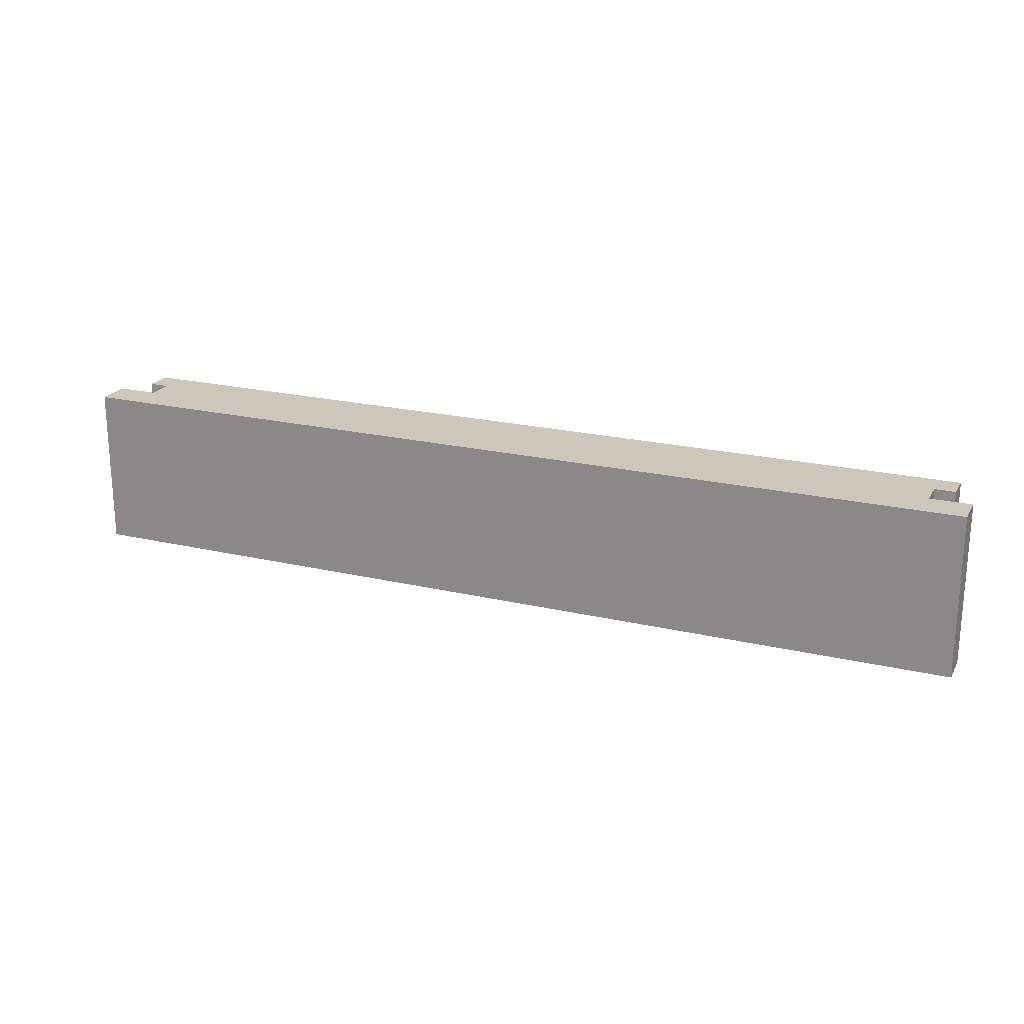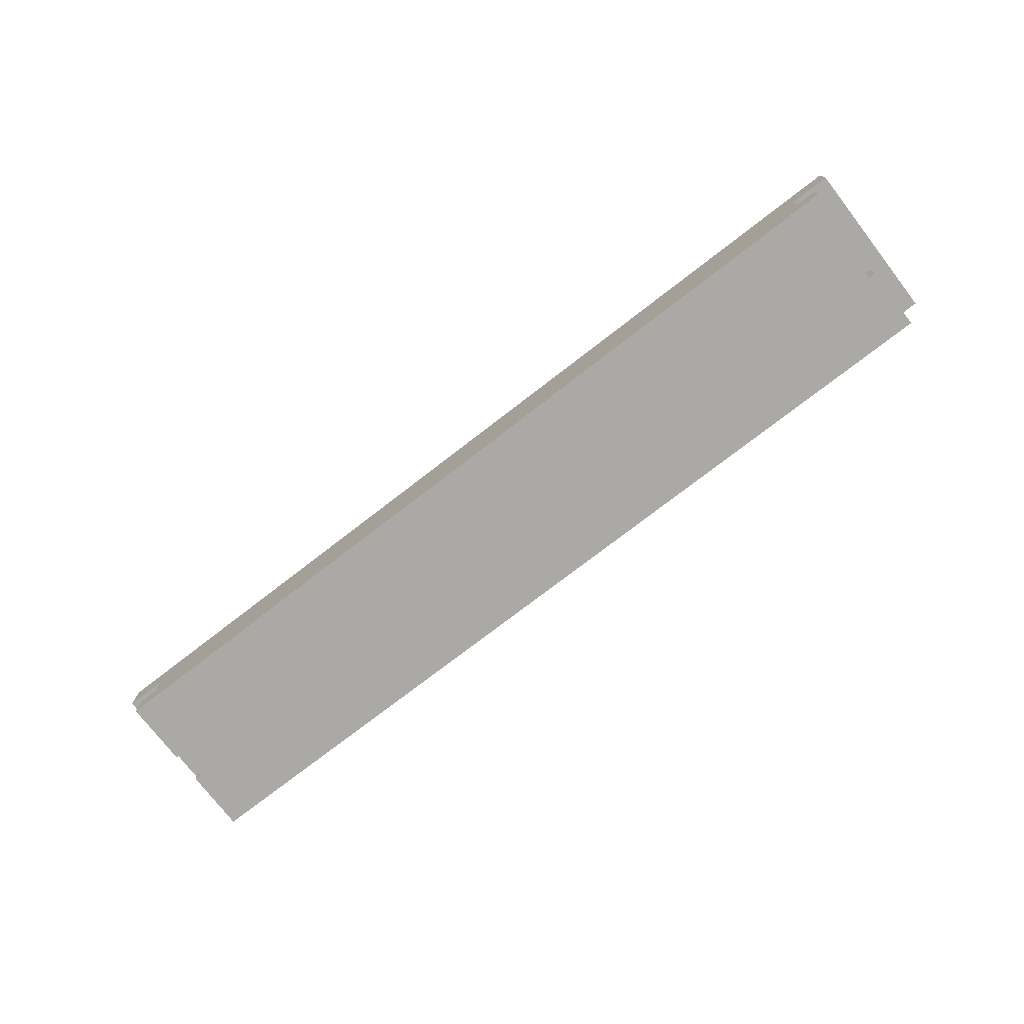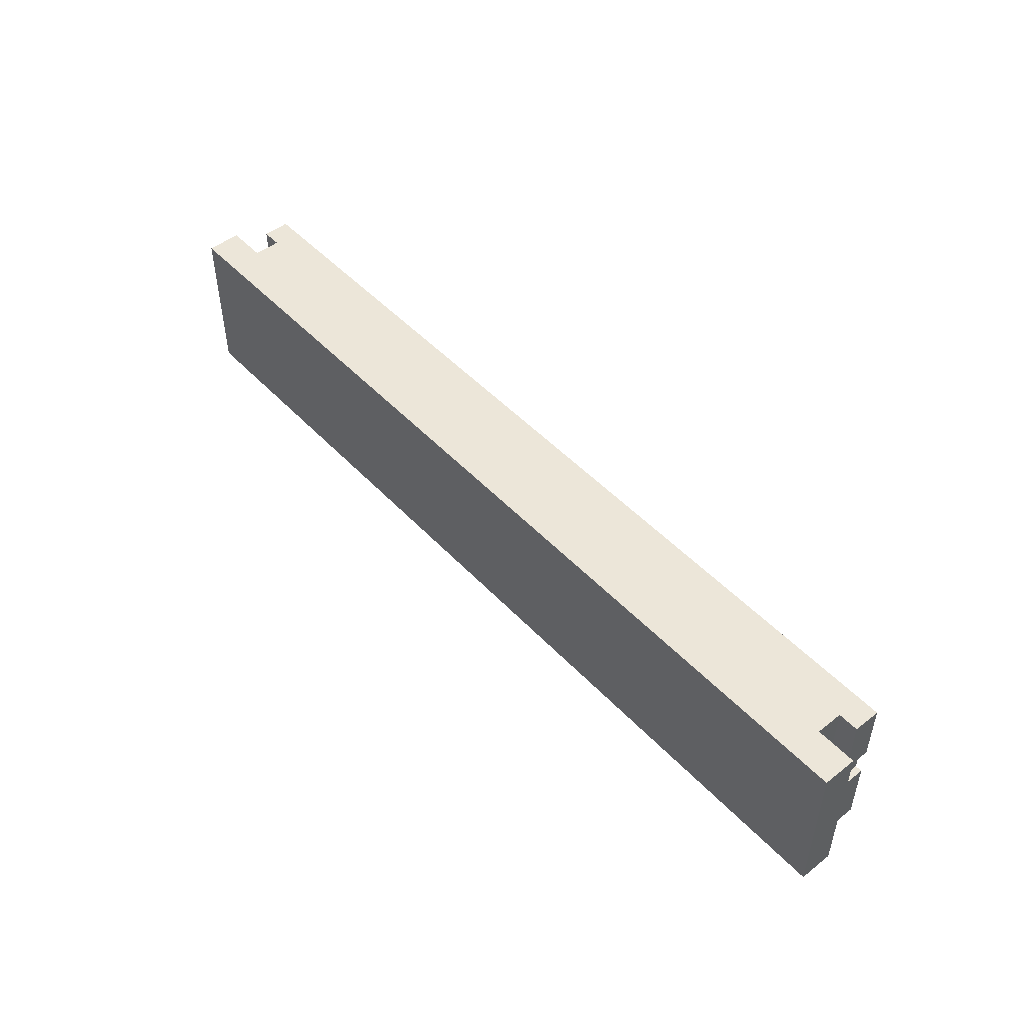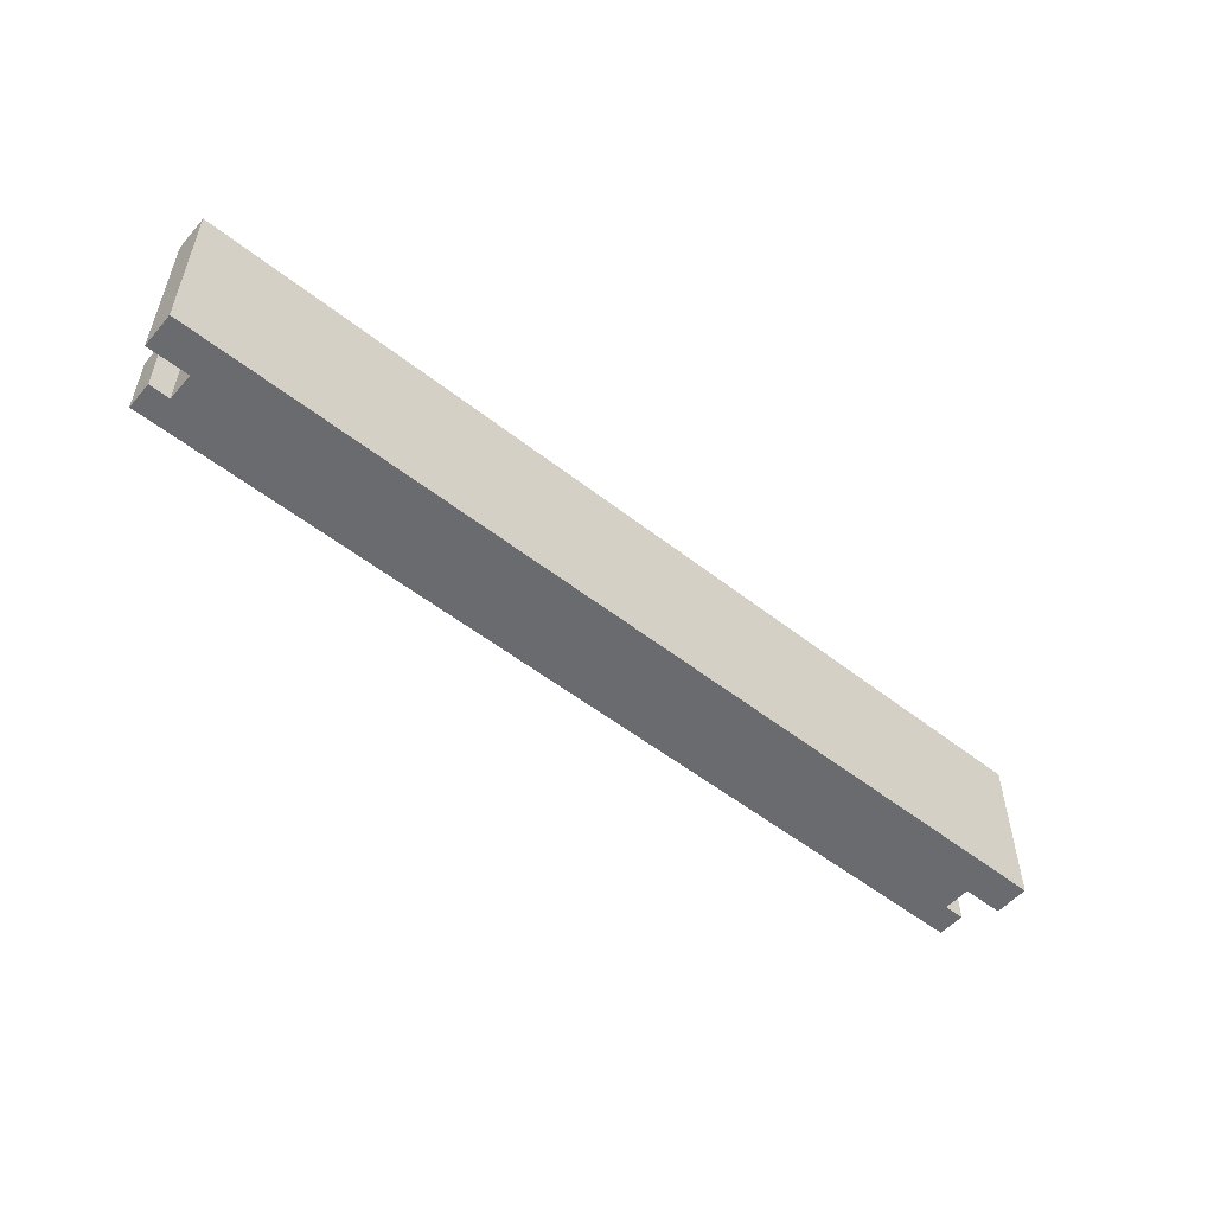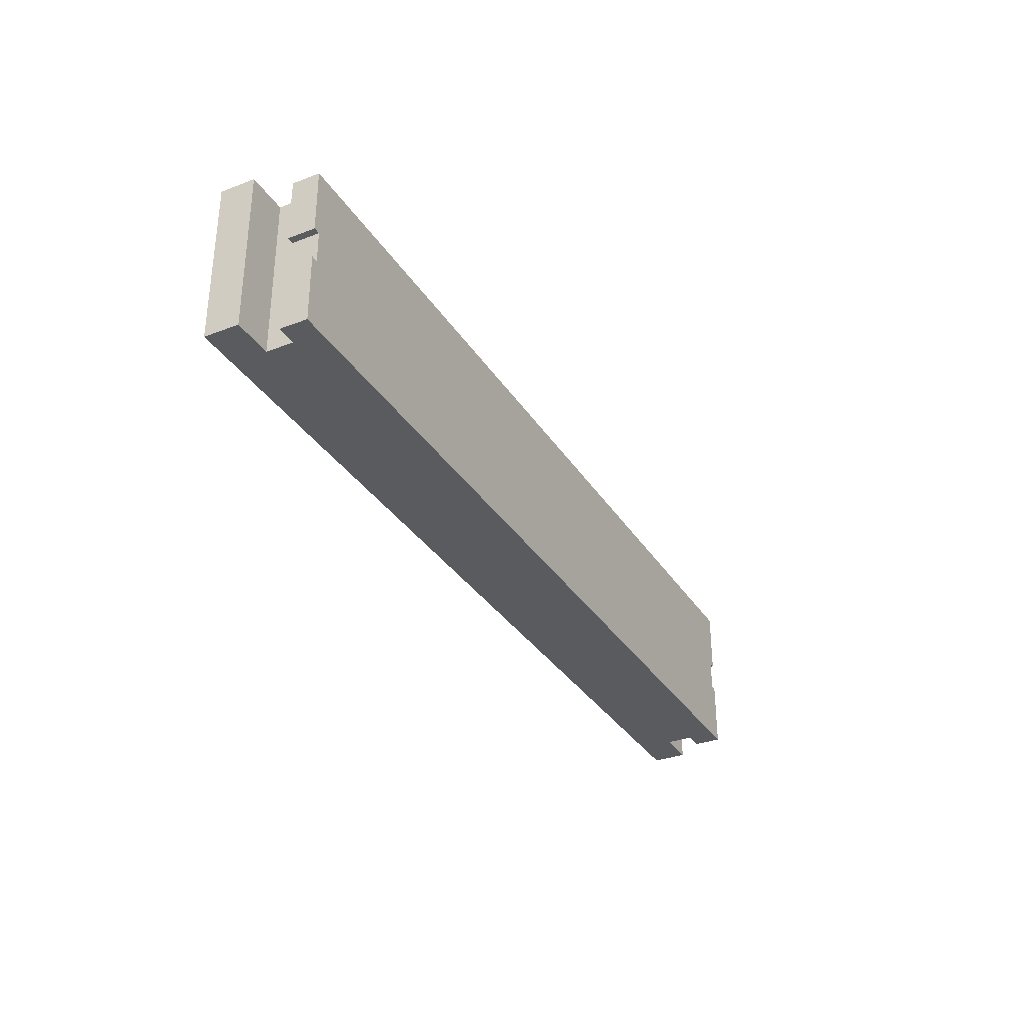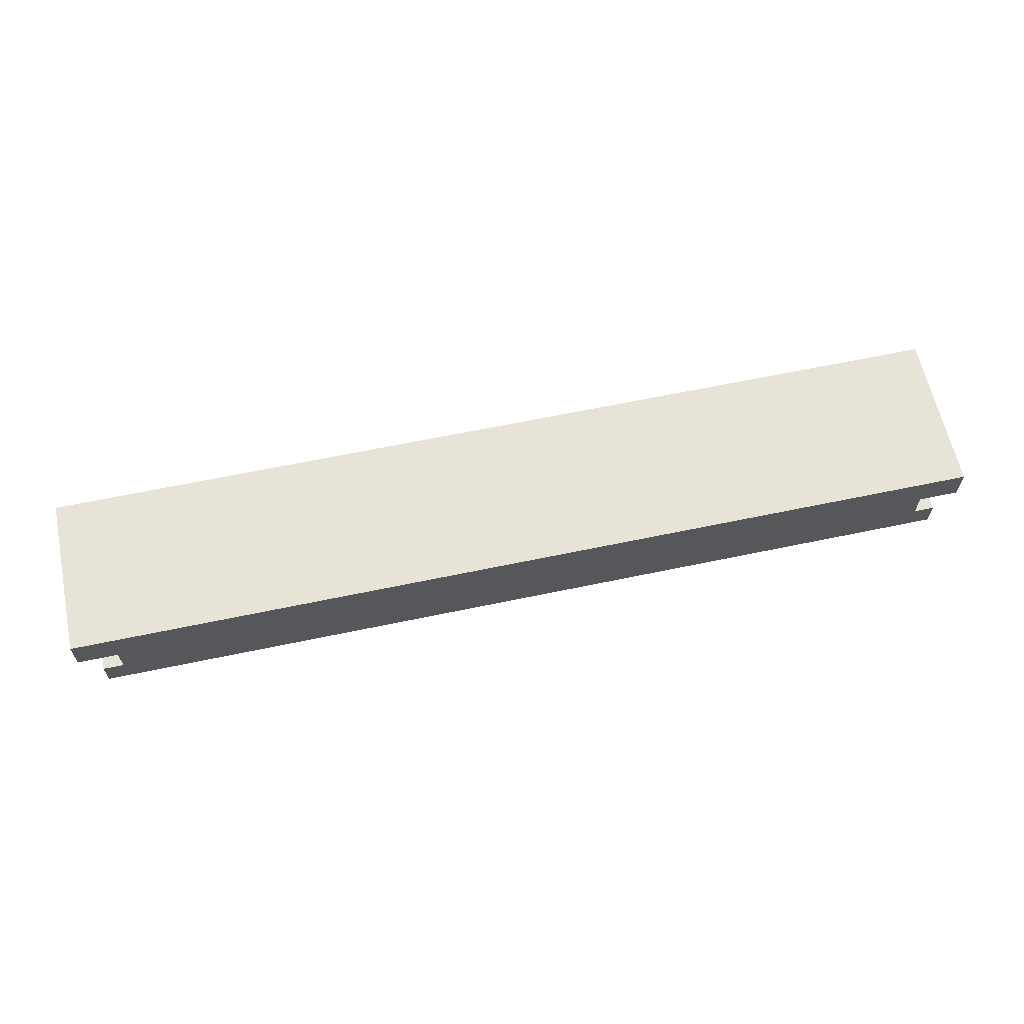
<metadata>
{"format":"obj","ext":"obj","renderer":"f3d","projection":"perspective","resolution":1024,"background":"white","views":[{"elev":21.3,"azim":-157.3,"up":"+Z"},{"elev":-75.3,"azim":-142.3,"up":"+Y"},{"elev":48.9,"azim":-130.9,"up":"+Z"},{"elev":-53.4,"azim":140.0,"up":"+Z"},{"elev":-32.9,"azim":-62.4,"up":"+Z"},{"elev":62.3,"azim":167.9,"up":"+Y"}]}
</metadata>
<code>
g TrackPart
v 0.033 0.02077 0.012
v 0.033 0.02077 0.0073
v 0.033 0.02277 0.0073
v 0.033 0.02277 0.012
v 0.0325 0.02277 0.0073
v 0.0325 0.02077 0.0073
v 0.0325 0.02077 0.005
v 0.0325 0.02277 0.005
v 0.033 0.02077 0.005
v 0.033 0.02277 0.005
v 0.033 0.02077 0
v 0.033 0.02277 0
v 0.0315 0.02277 0.012
v 0.0315 0.02277 0
v 0.0315 0.02477 0
v 0.0315 0.02477 0.012
v 0.0345 0.02477 0
v 0.0345 0.02477 0.012
v 0.0345 0.02731 0
v 0.0345 0.02731 0.012
v -0.0345 0.02731 0
v -0.0345 0.02731 0.012
v -0.0345 0.02477 0
v -0.0345 0.02477 0.012
v -0.0315 0.02477 0
v -0.0315 0.02477 0.012
v -0.0315 0.02277 0
v -0.0315 0.02277 0.012
v -0.033 0.02077 0.012
v -0.033 0.02277 0.012
v -0.033 0.02077 0
v -0.033 0.02277 0
v -0.033 0.02077 0.005
v -0.033 0.02277 0.005
v -0.033 0.02277 0.0073
v -0.033 0.02077 0.0073
v -0.0325 0.02077 0.0073
v -0.0325 0.02077 0.005
v -0.0325 0.02277 0.005
v -0.0325 0.02277 0.0073
o mesh0
f 1 2 3
f 3 4 1
o mesh1
f 5 3 2
f 2 6 5
o mesh2
f 7 8 5
f 5 6 7
o mesh3
f 7 9 10
f 10 8 7
o mesh4
f 11 12 10
f 10 9 11
o mesh5
f 13 5 8
f 4 3 5
f 12 14 8
f 5 13 4
f 8 14 13
f 8 10 12
o mesh6
f 13 14 15
f 15 16 13
o mesh7
f 16 15 17
f 17 18 16
o mesh8
f 18 17 19
f 19 20 18
o mesh9
f 20 19 21
f 21 22 20
o mesh10
f 22 21 23
f 23 24 22
o mesh11
f 24 23 25
f 25 26 24
o mesh12
f 26 25 27
f 27 28 26
o mesh13
f 29 13 28
f 26 28 13
f 13 16 26
f 22 24 26
f 20 22 16
f 26 16 22
f 28 30 29
f 1 4 13
f 13 29 1
f 16 18 20
o mesh14
f 11 27 14
f 15 14 27
f 27 25 15
f 19 17 15
f 21 19 25
f 15 25 19
f 14 12 11
f 31 32 27
f 27 11 31
f 25 23 21
o mesh15
f 32 31 33
f 33 34 32
o mesh16
f 30 35 36
f 36 29 30
o mesh17
f 37 38 7
f 11 9 7
f 31 11 38
f 7 38 11
f 7 6 37
f 29 36 37
f 1 29 6
f 37 6 29
f 38 33 31
f 6 2 1
o mesh18
f 28 27 39
f 32 34 39
f 30 28 40
f 39 27 32
f 39 40 28
f 40 35 30
o mesh19
f 39 34 33
f 33 38 39
o mesh20
f 37 36 35
f 35 40 37
o mesh21
f 40 39 38
f 38 37 40

</code>
